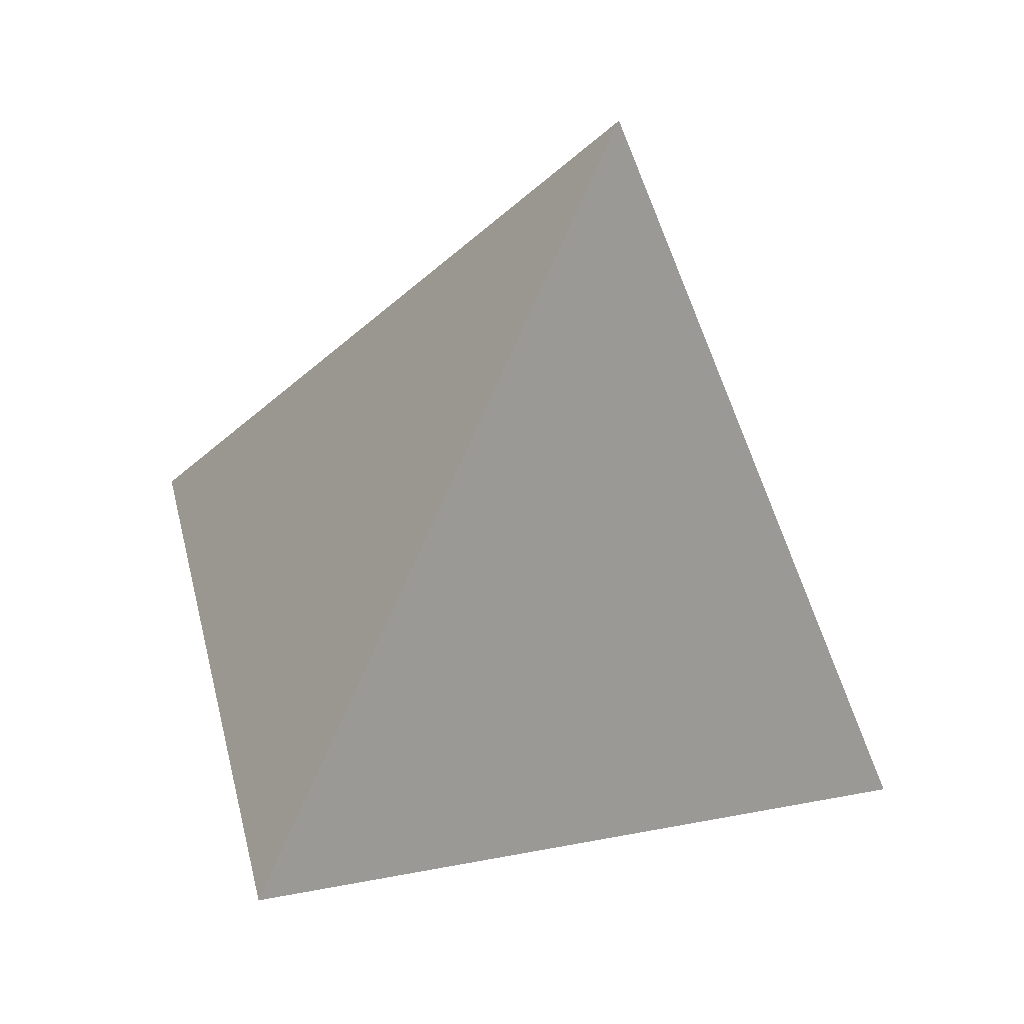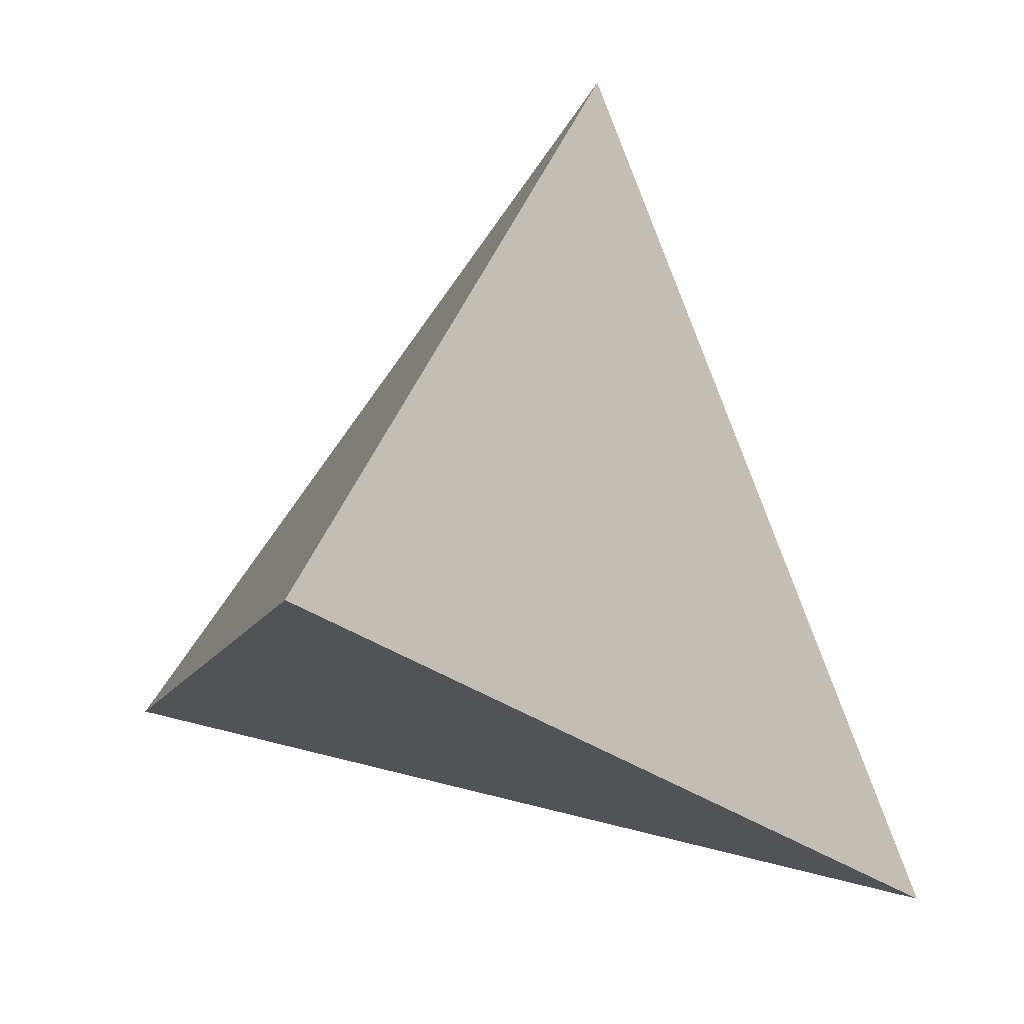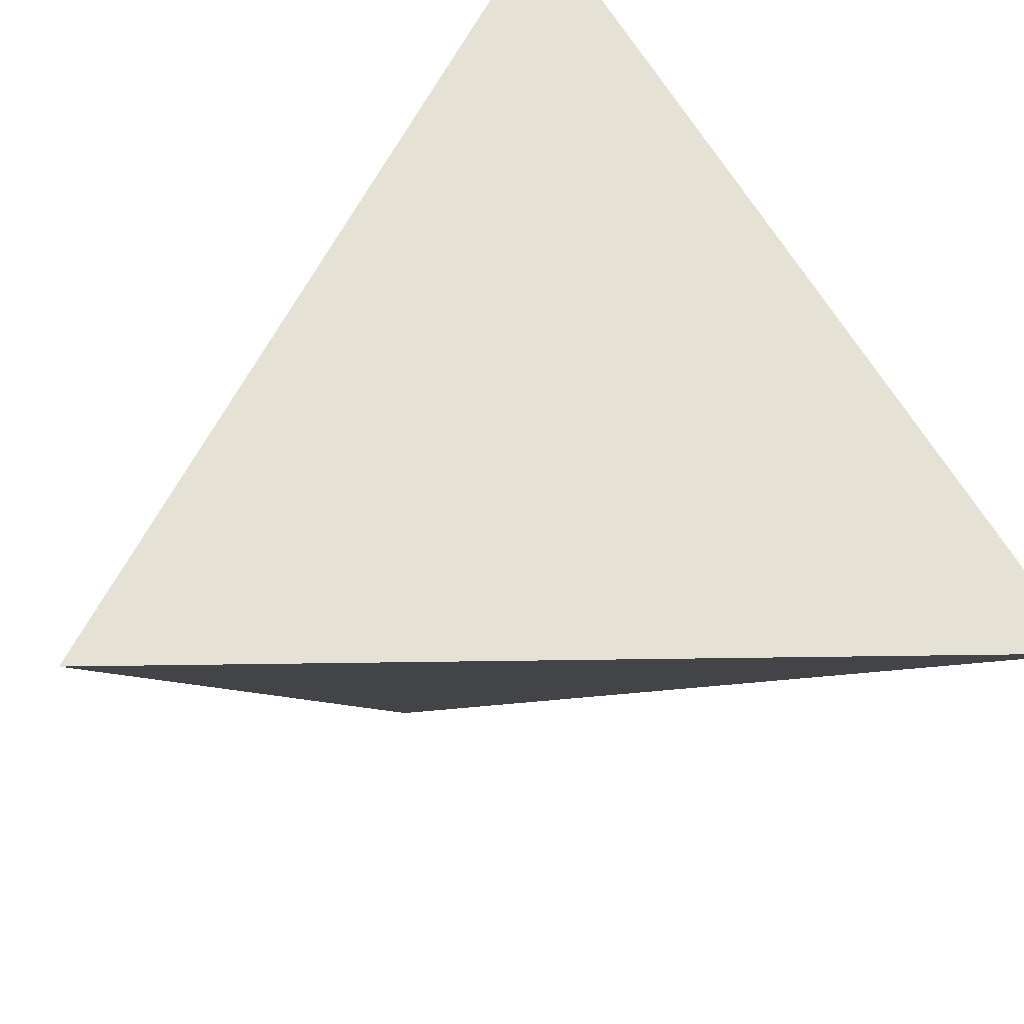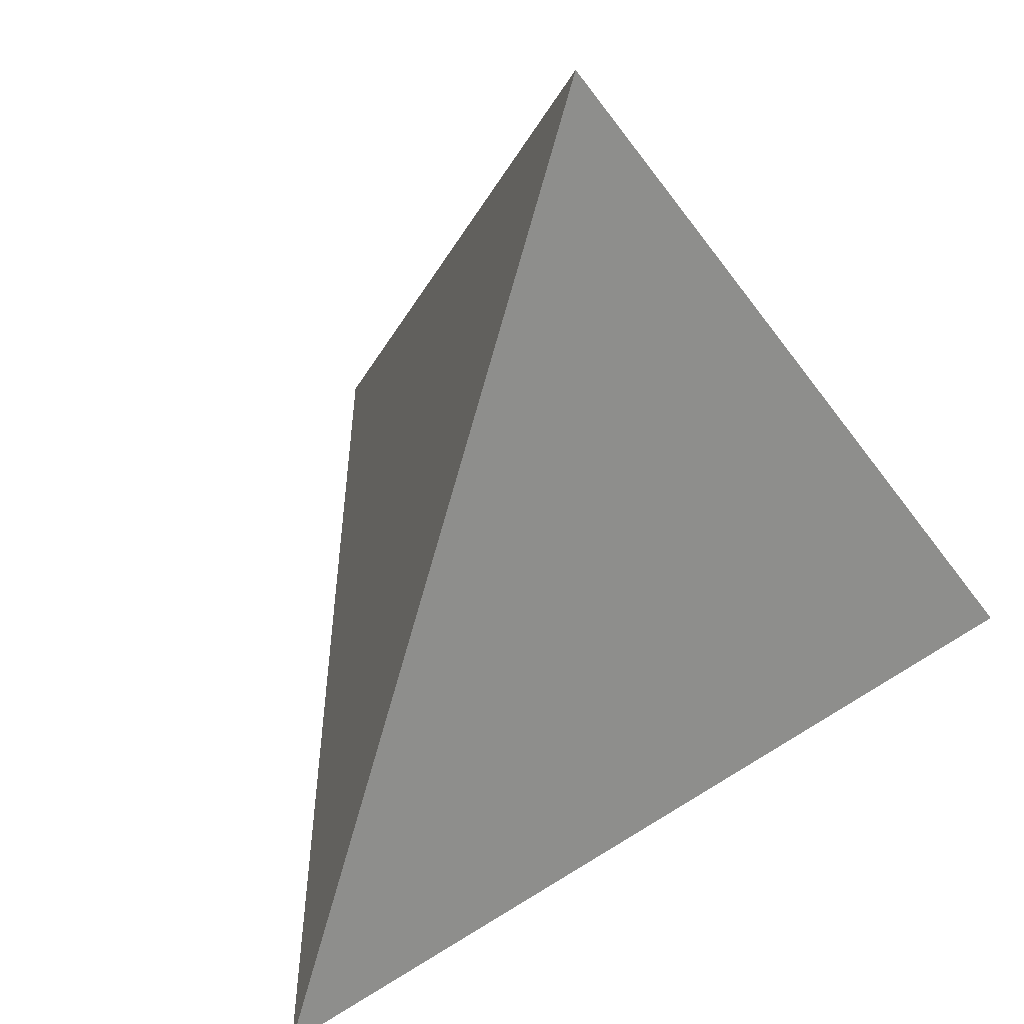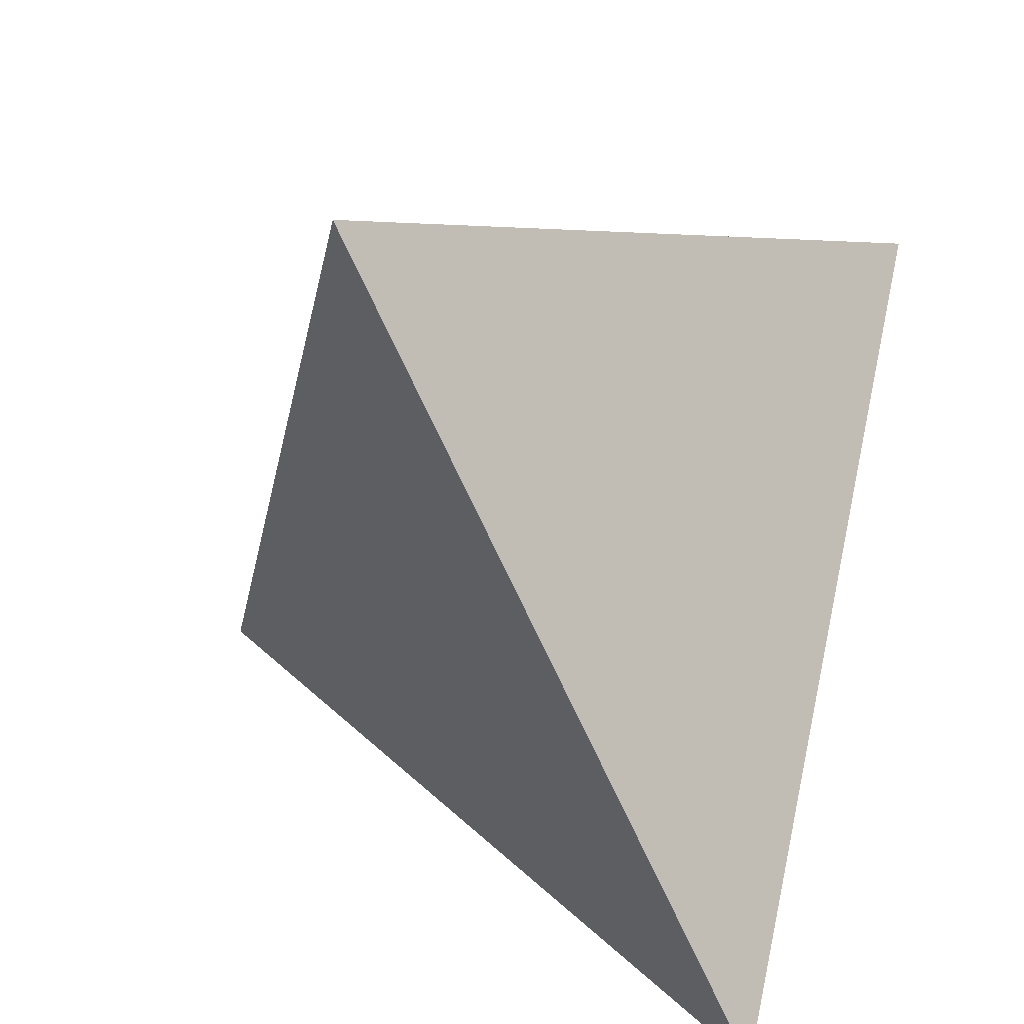
<metadata>
{"format":"obj","ext":"obj","renderer":"f3d","projection":"perspective","resolution":1024,"background":"white","views":[{"elev":55.2,"azim":-108.6,"up":"+Y"},{"elev":20.3,"azim":-112.7,"up":"+Y"},{"elev":-51.6,"azim":-32.7,"up":"+Z"},{"elev":-73.2,"azim":120.6,"up":"+Y"},{"elev":38.7,"azim":98.9,"up":"+Y"}]}
</metadata>
<code>
v -0.3806 0.1924 -0.3404
v 0.0863 0.4654 0.126
v 0.3398 -0.2175 -0.2749
v -0.2271 -0.2814 0.33
v 0.132 0.09091 0.007712
v 0.2026 0.1303 -0.07504
v 0.236 0.02942 -0.1365
v 0.1854 -0.002973 -0.1892
v 0.09405 0.01848 0.03568
v 0.148 0.01321 -0.02398
v 0.1119 0.003461 0.0135
v 0.1632 -0.03627 -0.04956
v 0.1907 -0.07376 -0.2421
v 0.07746 -0.003994 0.04959
v 0.08668 -0.05451 0.03032
v 0.16 -0.07868 -0.05386
v 0.1818 -0.1989 -0.1682
v 0.07742 -0.1261 0.02726
v 0.1471 -0.2183 -0.06543
v -0.2122 0.1995 -0.0884
v -0.2522 0.2115 -0.1607
v -0.2971 0.1819 -0.2026
v -0.3754 0.1923 -0.3377
v -0.2052 0.1663 -0.2665
v -0.154 0.1446 0.05135
v -0.2051 0.1372 -0.02025
v -0.259 0.1436 -0.1089
v -0.2406 0.02985 -0.1868
v -0.2051 0.05529 0.05483
v -0.1681 0.08377 0.08555
v -0.2308 0.06799 0.003806
v -0.2984 0.02394 -0.05969
v -0.2069 -0.01451 -0.141
v -0.2497 -0.009048 0.04533
v -0.2585 -0.05481 -0.02738
v -0.1858 -0.08496 -0.0398
v -0.2019 -0.04567 -0.09246
v 0.1645 0.1658 -0.01396
v 0.1218 0.1532 -0.1006
v 0.1643 0.08319 -0.1328
v 0.1236 0.0164 -0.2073
v 0.1481 0.2135 0.01259
v 0.07166 0.1714 -0.1132
v 0.004753 0.07062 -0.2287
v 0.09216 0.3182 0.01331
v 0.01212 0.3864 0.02384
v 0.04374 0.2281 -0.08369
v 0.02624 0.1915 -0.1219
v 0.015 0.154 -0.1575
v -0.03043 0.2215 -0.1288
v -0.02748 0.1156 -0.2106
v -0.03104 0.3205 -0.05122
v -0.1441 0.244 -0.0246
v -0.1091 0.2913 -0.1163
v -0.1027 0.2388 -0.1541
v -0.1012 0.1788 -0.2006
v -0.2537 0.2284 -0.2437
v -0.1526 0.1407 -0.2582
v 0.1293 -0.08587 -0.2847
v 0.1747 -0.1488 -0.247
v 0.08745 -0.1509 -0.167
v 0.0616 -0.116 -0.2038
v 0.06219 -0.1716 -0.1098
v 0.01959 0.0166 -0.2632
v -0.0341 0.04355 -0.2709
v 0.02148 -0.06624 -0.2531
v 0.0001872 -0.1023 -0.1733
v 0.02581 -0.1324 -0.1445
v -0.04844 0.08008 -0.2499
v -0.1132 -0.01807 -0.2169
v -0.05728 -0.07497 -0.1693
v -0.09472 -0.08329 -0.1224
v -0.1116 -0.05538 -0.155
v -0.06211 -0.1037 -0.1163
v -0.1013 0.1119 -0.2533
v -0.216 0.08638 -0.3043
v -0.1383 -0.06348 -0.1179
v -0.1128 -0.0876 -0.09926
v 0.06475 -0.1977 -0.06767
v 0.06091 -0.2226 -0.02198
v 0.00995 -0.1712 -0.06473
v 0.01735 -0.247 0.05748
v 0.03457 -0.1276 0.0736
v 0.02083 -0.08469 0.09641
v 0.04706 -0.03724 0.07657
v -0.04276 -0.1336 -0.08246
v -0.03486 -0.1621 -0.041
v -0.04201 -0.183 0.0008269
v -0.003704 -0.1728 0.1069
v -0.04173 -0.1596 0.1507
v -0.08875 -0.1395 -0.0321
v -0.1433 -0.144 0.02328
v -0.09021 -0.205 0.08039
v -0.2016 -0.1674 0.114
v -0.1335 -0.09371 -0.07073
v -0.2709 -0.1348 0.1282
v -0.2522 -0.07625 0.1033
v 0.06426 -0.007152 0.06338
v 0.07151 0.01658 0.05984
v 0.08762 0.05238 0.04888
v 0.1072 0.08486 0.03352
v -0.03648 -0.07816 0.1599
v 0.02162 0.05799 0.1217
v 0.09343 0.1295 0.05669
v 0.04587 0.1371 0.1098
v -0.1343 -0.02448 0.2368
v -0.07604 0.0872 0.2237
v -0.0004321 0.305 0.14
v 0.03704 0.4214 0.09074
v -0.1806 -0.008395 0.1508
v -0.1932 0.02693 0.09918
v -0.2166 -0.02761 0.1132
v -0.1467 0.05136 0.1481
v -0.09024 0.2111 0.08824
v -0.04972 0.3248 0.04613
v 0.1248 0.1268 0.02211
v 0.1248 0.04202 0.006579
v 0.142 0.05239 -0.169
v 0.1411 -0.02674 -0.2318
v 0.107 0.0539 0.02812
v 0.2841 -0.115 -0.1955
v 0.08628 -0.01056 -0.2486
v 0.09112 -0.01619 0.0325
v 0.1176 -0.03215 0.0007694
v 0.1371 -0.05672 -0.02495
v 0.1759 -0.1353 -0.08154
v 0.04587 0.0004673 0.08478
v 0.05682 -0.01825 0.06944
v 0.0686 -0.02854 0.05474
v 0.1209 -0.08603 -0.01263
v 0.05734 -0.06939 0.0595
v 0.00204 -0.1434 -0.105
v -0.2041 0.2871 -0.1708
v -0.3318 0.1168 -0.1961
v -0.1641 -0.02068 -0.168
v -0.1918 0.0974 0.03658
v -0.1159 0.1255 0.1273
v -0.2545 0.09182 -0.05451
v -0.2972 0.08309 -0.112
v -0.2835 0.02538 -0.1416
v -0.1754 -0.03792 -0.1288
v -0.226 -0.1077 0.03394
v -0.1489 -0.1144 -0.02207
v 0.1273 0.2024 -0.0589
v 0.09971 0.1131 -0.1441
v 0.07269 0.055 -0.2043
v 0.03404 0.1022 -0.188
v -0.02456 -0.1154 -0.1292
v -0.001912 -0.1923 -0.01855
v 0.02167 -0.0367 0.1043
v 0.06142 0.05348 0.07758
v -0.00434 -0.002356 0.1389
v -0.1038 0.05281 -0.3011
v -0.05218 -0.01552 -0.2747
v -0.08853 -0.107 -0.08747
v -0.1694 -0.1282 0.278
v 0.07515 0.279 0.104
v -0.02643 0.1971 0.1991
v -0.2147 -0.09578 0.1787
v -0.3797 0.193 -0.3395
v -0.3784 0.1937 -0.3382
v -0.316 0.2302 -0.2759
v -0.3014 0.2387 -0.2613
v -0.2297 0.2807 -0.1896
v -0.2252 0.2833 -0.1852
v -0.2202 0.2862 -0.1801
v -0.1415 0.3322 -0.1016
v -0.07564 0.3707 -0.03575
v -0.02791 0.3986 0.01192
v 0.01358 0.4229 0.05337
v 0.04387 0.4406 0.08363
v 0.05938 0.4496 0.09912
v 0.08234 0.456 0.1286
v 0.06151 0.4063 0.1421
v 0.04583 0.3689 0.1524
v -0.005991 0.2455 0.1861
v -0.006148 0.2451 0.1862
v -0.07161 0.08908 0.2288
v -0.07535 0.08017 0.2312
v -0.139 -0.07157 0.2727
v -0.1528 -0.1043 0.2816
v -0.1882 -0.1887 0.3047
v -0.2511 -0.2073 0.2251
v -0.2626 -0.1717 0.1747
v -0.2643 -0.1665 0.1675
v -0.2753 -0.1325 0.1193
v -0.2857 -0.1003 0.07382
v -0.3029 -0.04746 -0.001001
v -0.3182 -0.0002078 -0.06785
v -0.3275 0.02852 -0.1085
v -0.3362 0.05527 -0.1463
v -0.3472 0.08939 -0.1946
v -0.3568 0.119 -0.2365
v -0.3628 0.1374 -0.2626
v -0.38 0.1921 -0.3403
v -0.3672 0.1848 -0.3392
v -0.2827 0.1368 -0.3315
v -0.275 0.1324 -0.3308
v -0.2671 0.1279 -0.3301
v -0.2256 0.1042 -0.3263
v -0.1563 0.06482 -0.32
v -0.1172 0.04255 -0.3164
v -0.06607 0.01346 -0.3118
v -0.03855 -0.002199 -0.3093
v 0.04571 -0.05015 -0.3016
v 0.08568 -0.07289 -0.298
v 0.1549 -0.1123 -0.2917
v 0.1775 -0.1251 -0.2897
v 0.2023 -0.1393 -0.2874
v 0.2569 -0.1703 -0.2824
v 0.2897 -0.189 -0.2795
v -0.1421 -0.2718 0.2394
v -0.1001 -0.2671 0.1945
v -0.009382 -0.2569 0.09771
v -0.0006818 -0.2559 0.08842
v 0.007488 -0.255 0.07971
v 0.106 -0.2439 -0.02538
v 0.1793 -0.2356 -0.1036
v 0.1963 -0.2337 -0.1217
v 0.2027 -0.233 -0.1285
v 0.2216 -0.2308 -0.1488
v 0.2863 -0.2235 -0.2178
v 0.3253 -0.2191 -0.2594
v 0.09949 0.4299 0.1052
v 0.1147 0.3888 0.08108
v 0.1343 0.3361 0.05013
v 0.1477 0.3001 0.02895
v 0.1675 0.2466 -0.002418
v 0.1972 0.1665 -0.04943
v 0.2063 0.1421 -0.06379
v 0.209 0.1349 -0.06803
v 0.2121 0.1266 -0.07288
v 0.265 -0.016 -0.1566
v 0.2696 -0.02848 -0.1639
v 0.3007 -0.112 -0.213
v 0.3179 -0.1585 -0.2402
v 0.3205 -0.1654 -0.2443
v 0.3231 -0.1726 -0.2485
f 54 133 166
f 23 195 1
f 35 37 36
f 160 161 23
f 227 226 42
f 41 119 122
f 57 163 164
f 238 3 211
f 135 141 33
f 231 232 6
f 162 161 22
f 57 23 161
f 229 228 38
f 233 234 7
f 162 163 57
f 229 230 6
f 165 166 133
f 131 84 83
f 109 173 2
f 61 17 63
f 164 165 133
f 75 58 56
f 52 54 167
f 104 225 224
f 164 163 21
f 168 169 52
f 181 182 102
f 72 73 71
f 208 207 59
f 52 169 170
f 233 232 10
f 107 178 177
f 71 73 70
f 115 109 171
f 121 16 126
f 170 171 46
f 157 224 2
f 40 118 145
f 45 46 171
f 45 172 2
f 120 9 117
f 172 171 109
f 20 165 164
f 170 169 115
f 68 148 67
f 8 7 235
f 53 115 169
f 105 157 174
f 115 53 114
f 168 167 53
f 137 30 113
f 91 88 93
f 167 166 53
f 134 139 27
f 209 208 59
f 238 237 121
f 28 76 135
f 53 166 165
f 48 50 47
f 99 151 127
f 21 163 162
f 75 69 153
f 13 8 236
f 134 22 161
f 134 160 1
f 122 206 205
f 12 121 235
f 74 148 86
f 224 225 45
f 159 97 96
f 225 226 45
f 144 45 226
f 227 228 144
f 144 228 229
f 191 192 140
f 10 12 234
f 237 236 121
f 29 31 34
f 230 231 6
f 146 147 145
f 7 6 232
f 138 26 27
f 234 235 7
f 196 195 23
f 36 37 95
f 28 135 33
f 223 3 238
f 236 235 121
f 62 60 61
f 85 131 129
f 117 10 232
f 117 231 230
f 5 38 116
f 104 42 226
f 5 230 229
f 38 228 227
f 13 210 209
f 122 59 207
f 216 215 82
f 18 83 215
f 71 66 67
f 205 204 64
f 28 195 196
f 26 136 25
f 77 135 73
f 64 204 203
f 65 203 202
f 104 101 116
f 202 201 153
f 132 81 86
f 201 200 153
f 29 136 31
f 75 153 200
f 75 199 198
f 58 198 197
f 24 197 196
f 130 15 18
f 138 139 32
f 28 194 1
f 79 219 218
f 196 197 76
f 93 4 94
f 197 198 76
f 77 78 95
f 198 199 76
f 199 200 76
f 27 139 138
f 70 76 200
f 70 201 202
f 141 77 37
f 202 203 154
f 203 204 154
f 66 154 204
f 136 30 25
f 205 206 66
f 206 207 66
f 62 66 207
f 62 208 209
f 9 100 99
f 50 54 52
f 209 210 60
f 210 211 60
f 122 119 59
f 183 4 159
f 16 130 126
f 4 182 156
f 104 151 100
f 106 156 182
f 27 26 20
f 181 180 106
f 106 180 179
f 179 178 107
f 109 108 174
f 15 131 18
f 177 176 158
f 63 132 68
f 108 158 176
f 175 174 108
f 37 190 191
f 173 174 157
f 175 176 105
f 103 105 176
f 177 178 103
f 188 189 35
f 103 178 179
f 179 180 152
f 11 9 123
f 152 180 181
f 55 50 56
f 182 4 102
f 194 193 134
f 145 39 6
f 56 51 75
f 139 134 193
f 104 105 151
f 139 192 191
f 191 190 32
f 190 189 32
f 34 32 189
f 122 146 41
f 188 187 34
f 74 71 148
f 34 187 186
f 43 39 145
f 97 186 185
f 185 184 96
f 159 96 184
f 4 183 94
f 183 184 94
f 142 94 184
f 185 186 142
f 87 81 149
f 186 187 142
f 142 187 188
f 37 35 189
f 85 127 150
f 192 193 140
f 77 141 135
f 28 140 193
f 125 16 12
f 223 222 17
f 101 104 100
f 222 221 17
f 137 25 30
f 63 17 221
f 64 146 122
f 63 220 219
f 218 217 80
f 84 90 89
f 45 144 47
f 118 8 41
f 80 217 216
f 215 214 82
f 93 82 214
f 213 212 93
f 72 71 74
f 212 4 93
f 4 212 90
f 90 212 213
f 213 214 89
f 83 89 214
f 79 80 81
f 216 217 18
f 18 217 218
f 218 219 19
f 6 40 145
f 219 220 19
f 105 104 157
f 220 221 19
f 128 127 85
f 126 19 221
f 126 222 223
f 10 11 124
f 78 72 155
f 11 10 117
f 124 11 123
f 10 124 12
f 147 44 51
f 87 88 91
f 125 130 16
f 130 125 124
f 129 98 128
f 134 27 22
f 29 30 136
f 30 29 111
f 81 87 86
f 49 50 48
f 111 112 110
f 50 49 56
f 49 48 43
f 73 72 77
f 81 80 149
f 110 112 159
f 79 81 63
f 146 44 147
f 80 82 149
f 145 147 49
f 84 150 102
f 52 47 50
f 150 84 85
f 102 150 152
f 84 102 90
f 90 102 4
f 151 105 103
f 156 106 159
f 42 104 116
f 112 111 34
f 111 110 113
f 116 38 42
f 5 116 101
f 144 6 39
f 40 7 118
f 92 142 143
f 7 40 6
f 118 7 8
f 100 9 120
f 100 120 101
f 9 11 117
f 91 95 155
f 120 117 5
f 12 124 125
f 13 119 8
f 26 138 31
f 119 13 59
f 136 26 31
f 43 48 47
f 52 45 47
f 8 119 41
f 99 100 151
f 9 99 14
f 123 14 129
f 14 123 9
f 129 14 98
f 57 56 24
f 123 129 15
f 123 15 124
f 16 121 12
f 126 130 19
f 19 130 18
f 114 108 115
f 85 84 131
f 81 132 63
f 113 30 111
f 58 24 56
f 26 25 53
f 20 21 27
f 27 21 22
f 31 138 32
f 142 35 36
f 72 78 77
f 137 113 107
f 97 159 112
f 97 112 34
f 43 145 49
f 39 43 144
f 64 44 146
f 44 64 65
f 132 148 68
f 148 132 86
f 149 82 88
f 127 151 103
f 99 127 98
f 43 47 144
f 52 46 45
f 69 44 65
f 44 69 51
f 69 65 153
f 70 154 71
f 71 154 66
f 72 74 155
f 148 71 67
f 92 93 94
f 93 92 91
f 92 94 142
f 4 156 159
f 103 152 127
f 108 109 115
f 50 55 54
f 54 55 133
f 69 75 51
f 95 91 143
f 143 91 92
f 95 143 36
f 106 113 110
f 113 106 107
f 106 110 159
f 86 87 91
f 114 158 108
f 158 114 137
f 5 101 120
f 118 41 146
f 98 14 99
f 124 15 130
f 60 17 61
f 150 127 152
f 62 61 68
f 98 127 128
f 61 63 68
f 129 128 85
f 15 129 131
f 18 131 83
f 62 68 67
f 83 84 89
f 133 55 56
f 118 146 145
f 114 53 25
f 53 20 26
f 133 56 57
f 57 24 23
f 114 25 137
f 135 76 70
f 31 32 34
f 140 28 33
f 140 33 37
f 33 141 37
f 111 29 34
f 95 78 155
f 77 95 37
f 142 36 143
f 49 147 51
f 66 62 67
f 149 88 87
f 88 82 93
f 49 51 56
f 70 73 135
f 74 86 155
f 86 91 155
f 107 158 137
f 166 167 54
f 1 160 23
f 164 133 57
f 161 162 57
f 2 172 109
f 167 168 52
f 224 157 104
f 170 46 52
f 177 158 107
f 171 170 115
f 2 173 157
f 171 172 45
f 2 224 45
f 164 21 20
f 235 236 8
f 169 168 53
f 174 175 105
f 165 20 53
f 162 22 21
f 236 237 13
f 161 160 134
f 1 194 134
f 205 64 122
f 235 234 12
f 226 227 144
f 229 6 144
f 234 233 10
f 232 233 7
f 211 13 238
f 238 13 237
f 211 210 13
f 238 121 223
f 232 231 117
f 230 5 117
f 226 225 104
f 229 38 5
f 227 42 38
f 209 59 13
f 207 206 122
f 215 216 18
f 196 76 28
f 203 65 64
f 202 153 65
f 200 199 75
f 198 58 75
f 197 24 58
f 196 23 24
f 1 195 28
f 218 80 79
f 200 201 70
f 202 154 70
f 204 205 66
f 207 208 62
f 209 60 62
f 223 211 3
f 17 60 211
f 223 17 211
f 182 181 106
f 179 107 106
f 174 173 109
f 176 175 108
f 191 140 37
f 176 177 103
f 179 152 103
f 181 102 152
f 193 192 139
f 191 32 139
f 189 188 34
f 186 97 34
f 185 96 97
f 184 183 159
f 184 185 142
f 188 35 142
f 189 190 37
f 193 194 28
f 221 220 63
f 219 79 63
f 216 82 80
f 214 213 93
f 213 89 90
f 214 215 83
f 218 19 18
f 221 222 126
f 223 121 126

</code>
